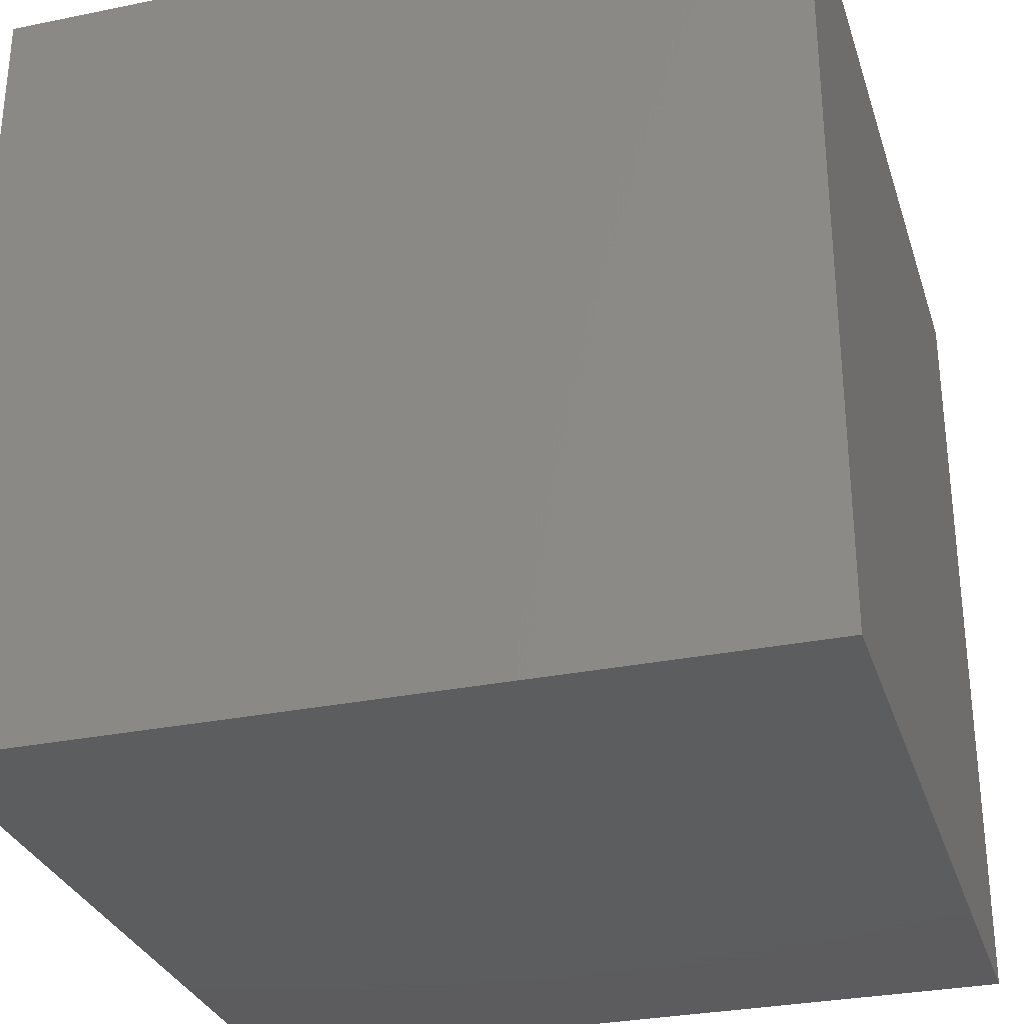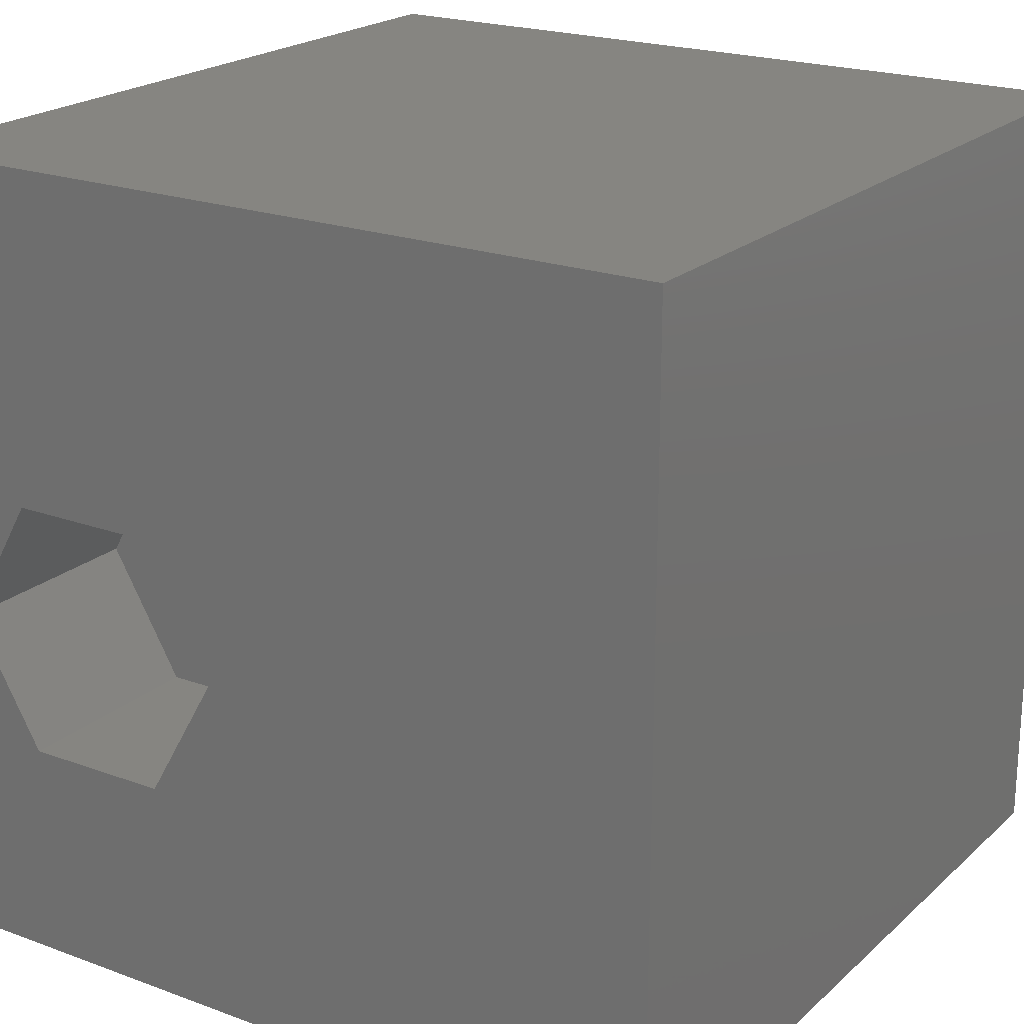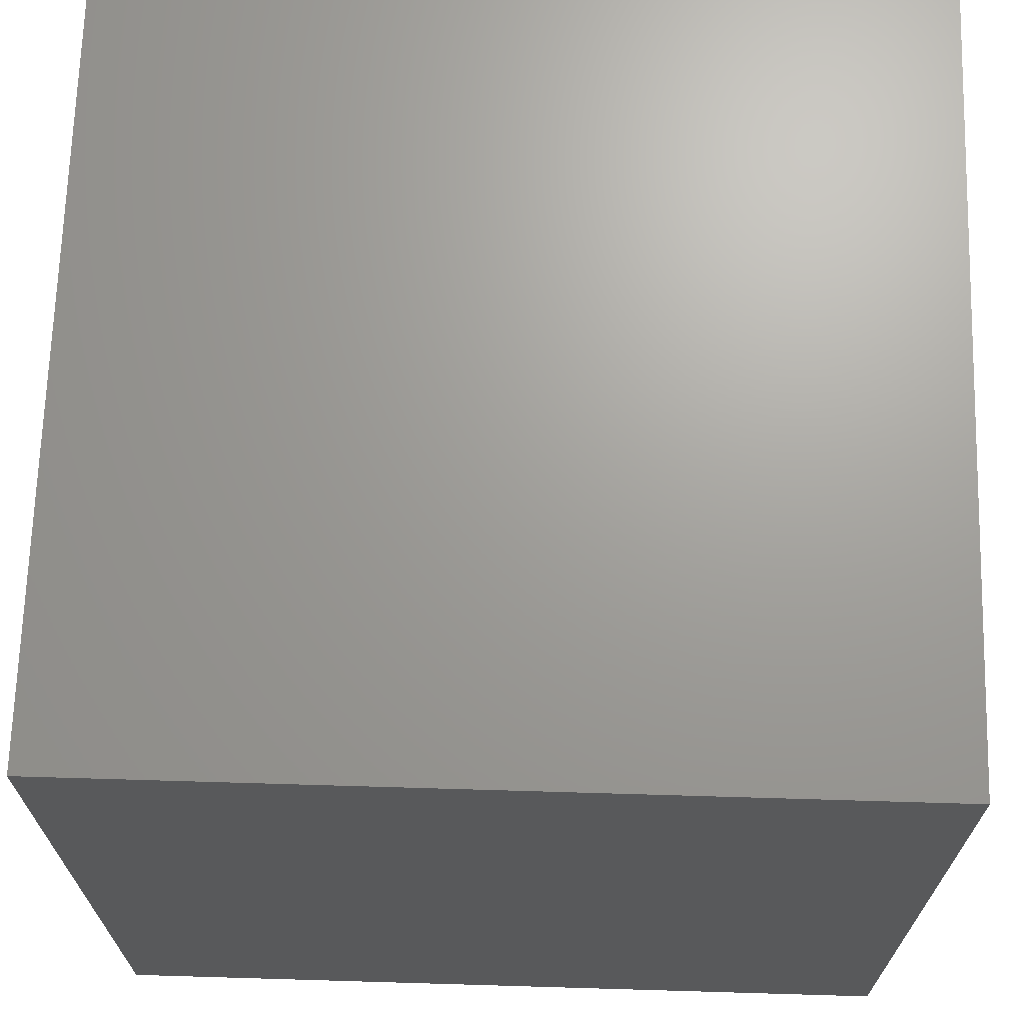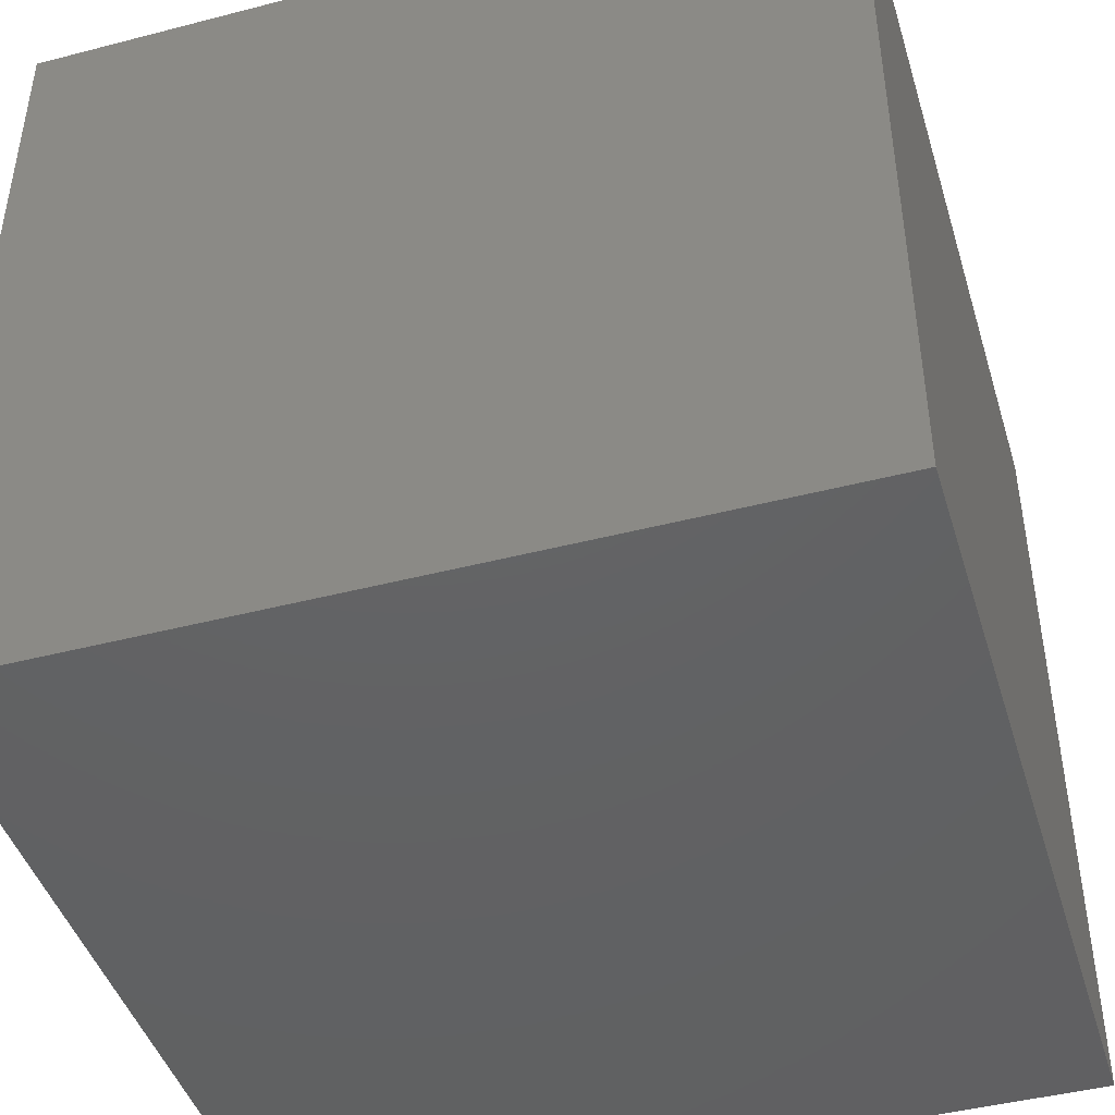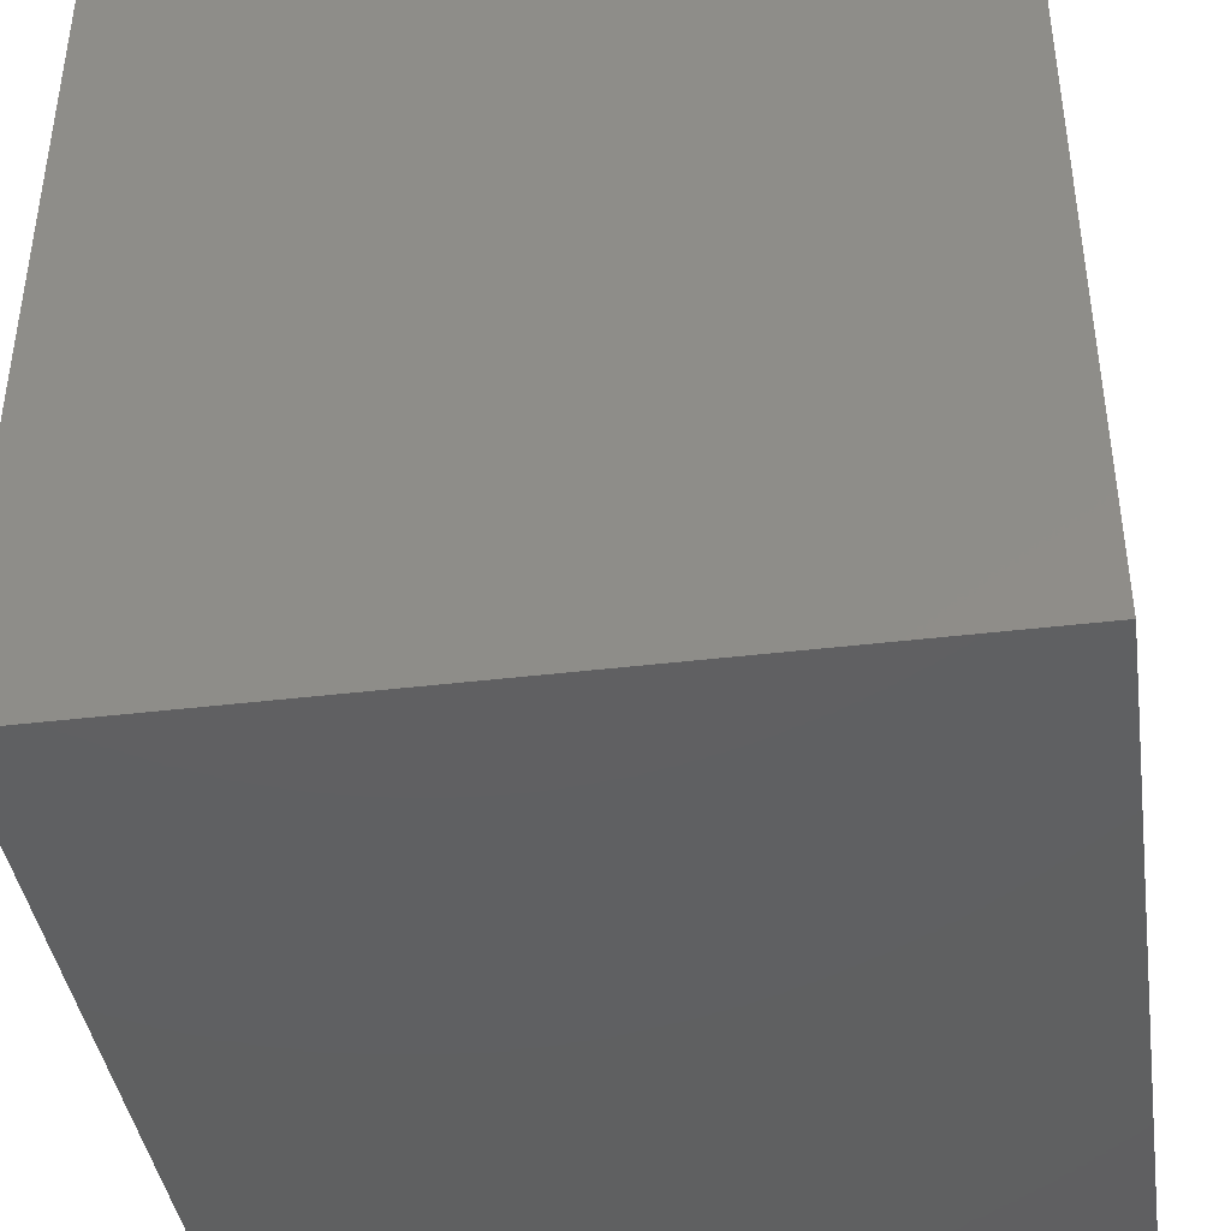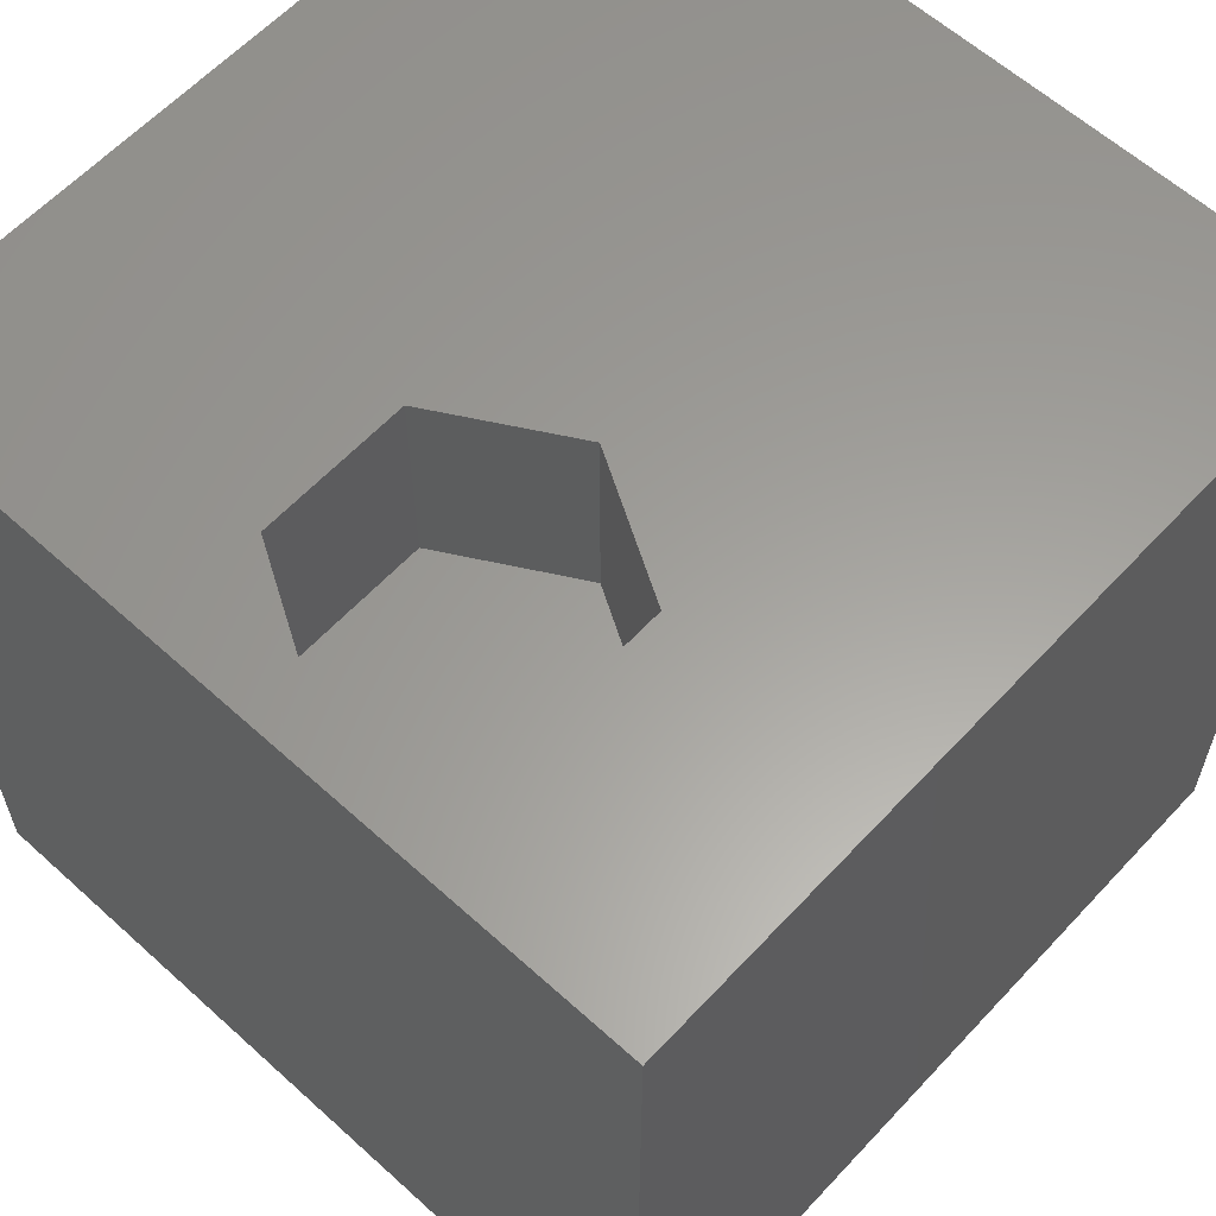
<metadata>
{"format":"stl","ext":"stl","renderer":"f3d","projection":"perspective","resolution":1024,"background":"white","views":[{"elev":-30.3,"azim":-163.5,"up":"+Z"},{"elev":21.1,"azim":33.3,"up":"+Y"},{"elev":68.6,"azim":-88.3,"up":"+Y"},{"elev":-44.5,"azim":-163.2,"up":"+Z"},{"elev":-41.2,"azim":-81.7,"up":"+Z"},{"elev":60.8,"azim":-47.3,"up":"+Z"}]}
</metadata>
<code>
# stl→obj: 20 verts, 36 faces
v 0 10 10
v 0 10 0
v 0 0 10
v 0 0 0
v 10 0 10
v 3.244 2.741 10
v 1.416 2.741 10
v 0.5026 4.324 10
v 1.416 5.907 10
v 10 10 10
v 3.244 5.907 10
v 4.158 4.324 10
v 10 10 0
v 10 0 0
v 0.5026 4.324 7.424
v 1.416 5.907 7.424
v 3.244 5.907 7.424
v 4.158 4.324 7.424
v 3.244 2.741 7.424
v 1.416 2.741 7.424
f 1 2 3
f 3 2 4
f 3 5 6
f 6 7 3
f 3 7 8
f 3 8 1
f 1 8 9
f 1 9 10
f 10 9 11
f 10 11 5
f 5 11 12
f 5 12 6
f 13 10 14
f 14 10 5
f 2 13 4
f 4 13 14
f 10 13 1
f 1 13 2
f 14 5 4
f 4 5 3
f 15 16 8
f 8 16 9
f 16 17 9
f 9 17 11
f 17 18 11
f 11 18 12
f 18 19 12
f 12 19 6
f 19 20 6
f 6 20 7
f 20 15 7
f 7 15 8
f 20 19 15
f 15 19 18
f 15 18 16
f 16 18 17

</code>
